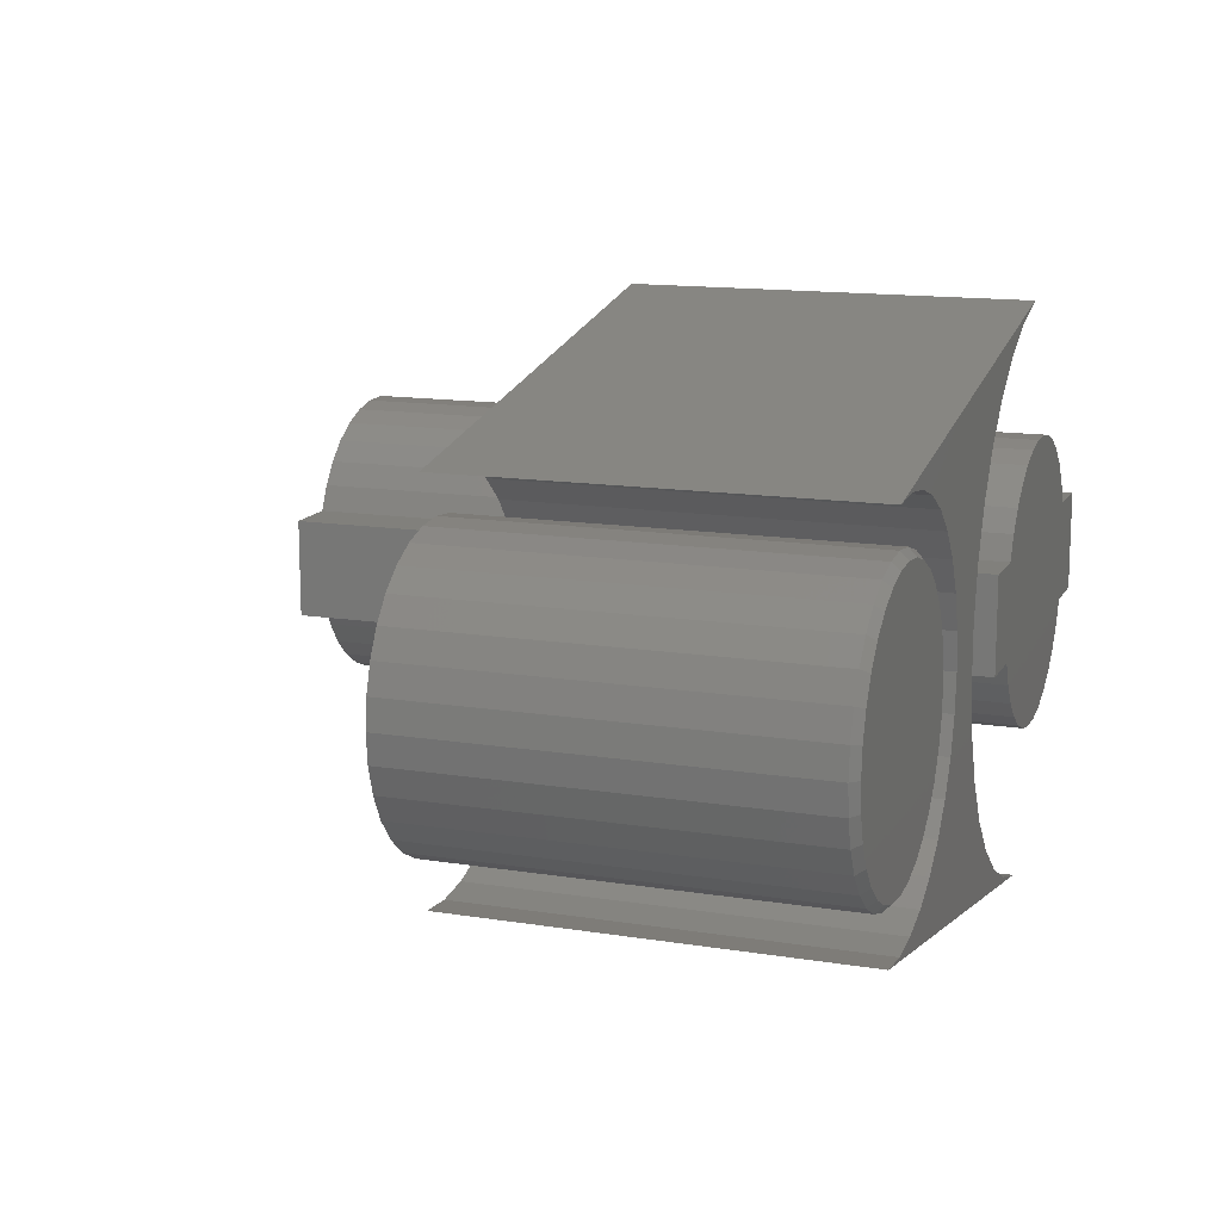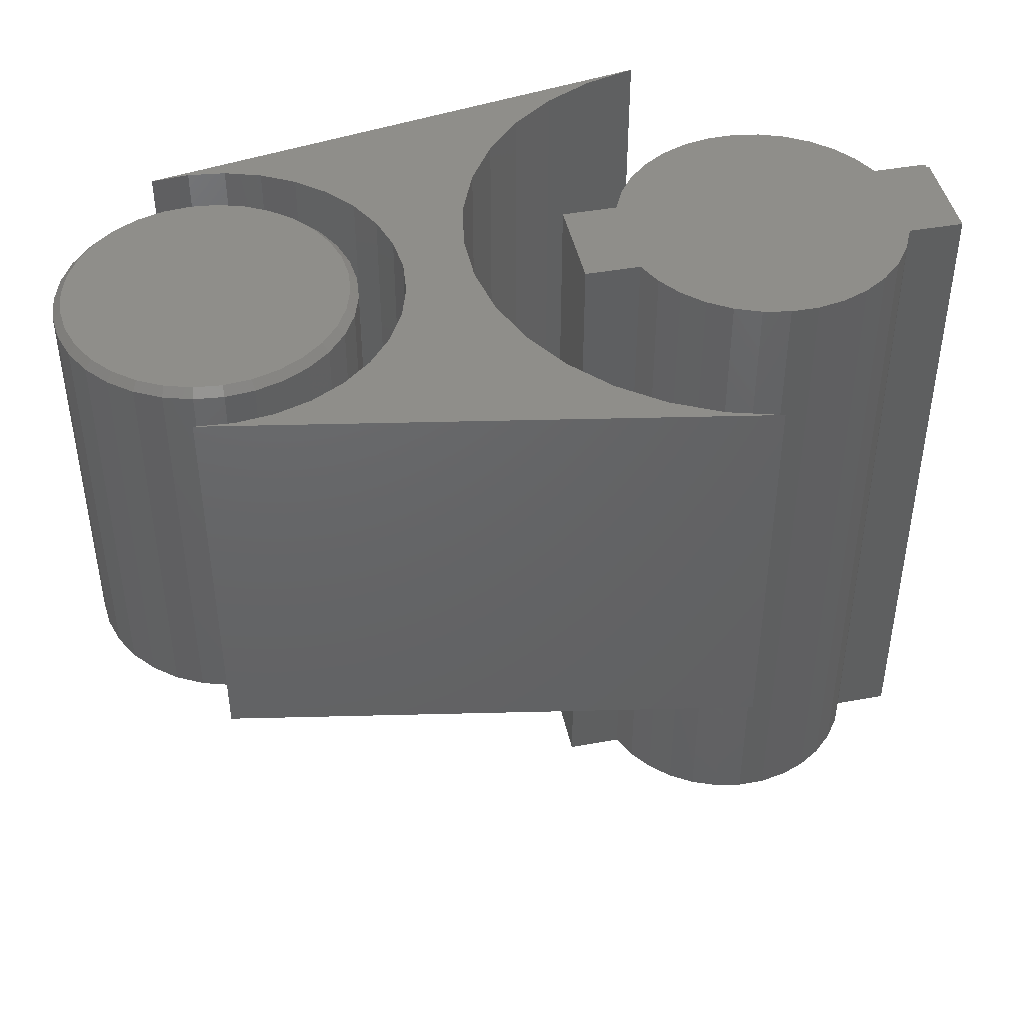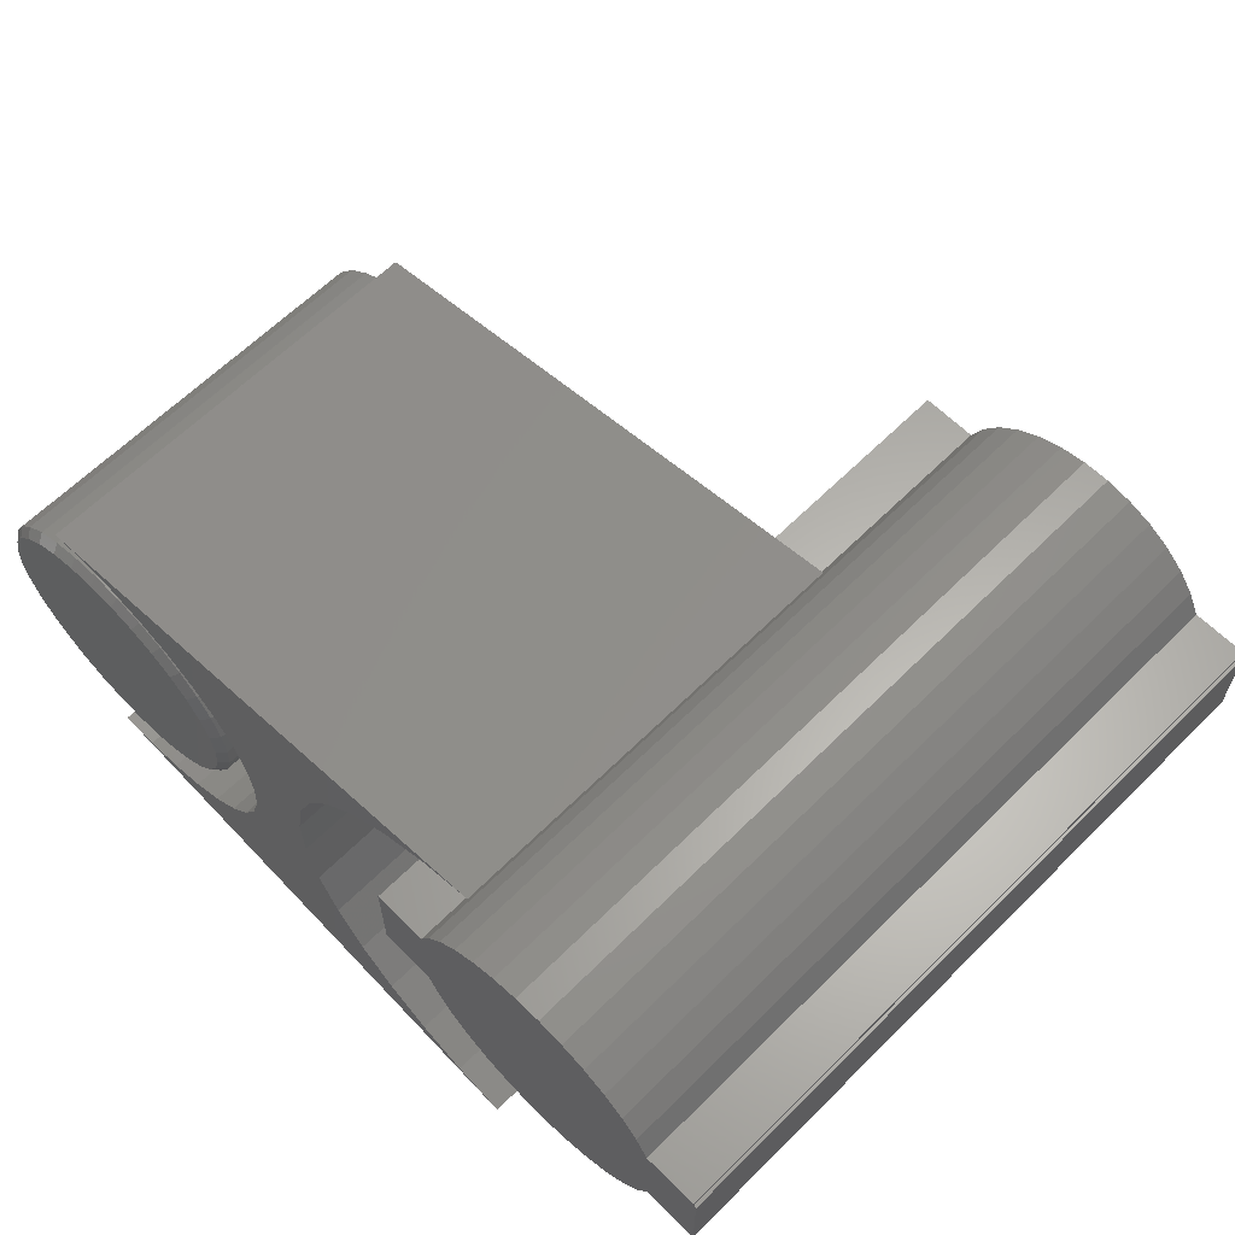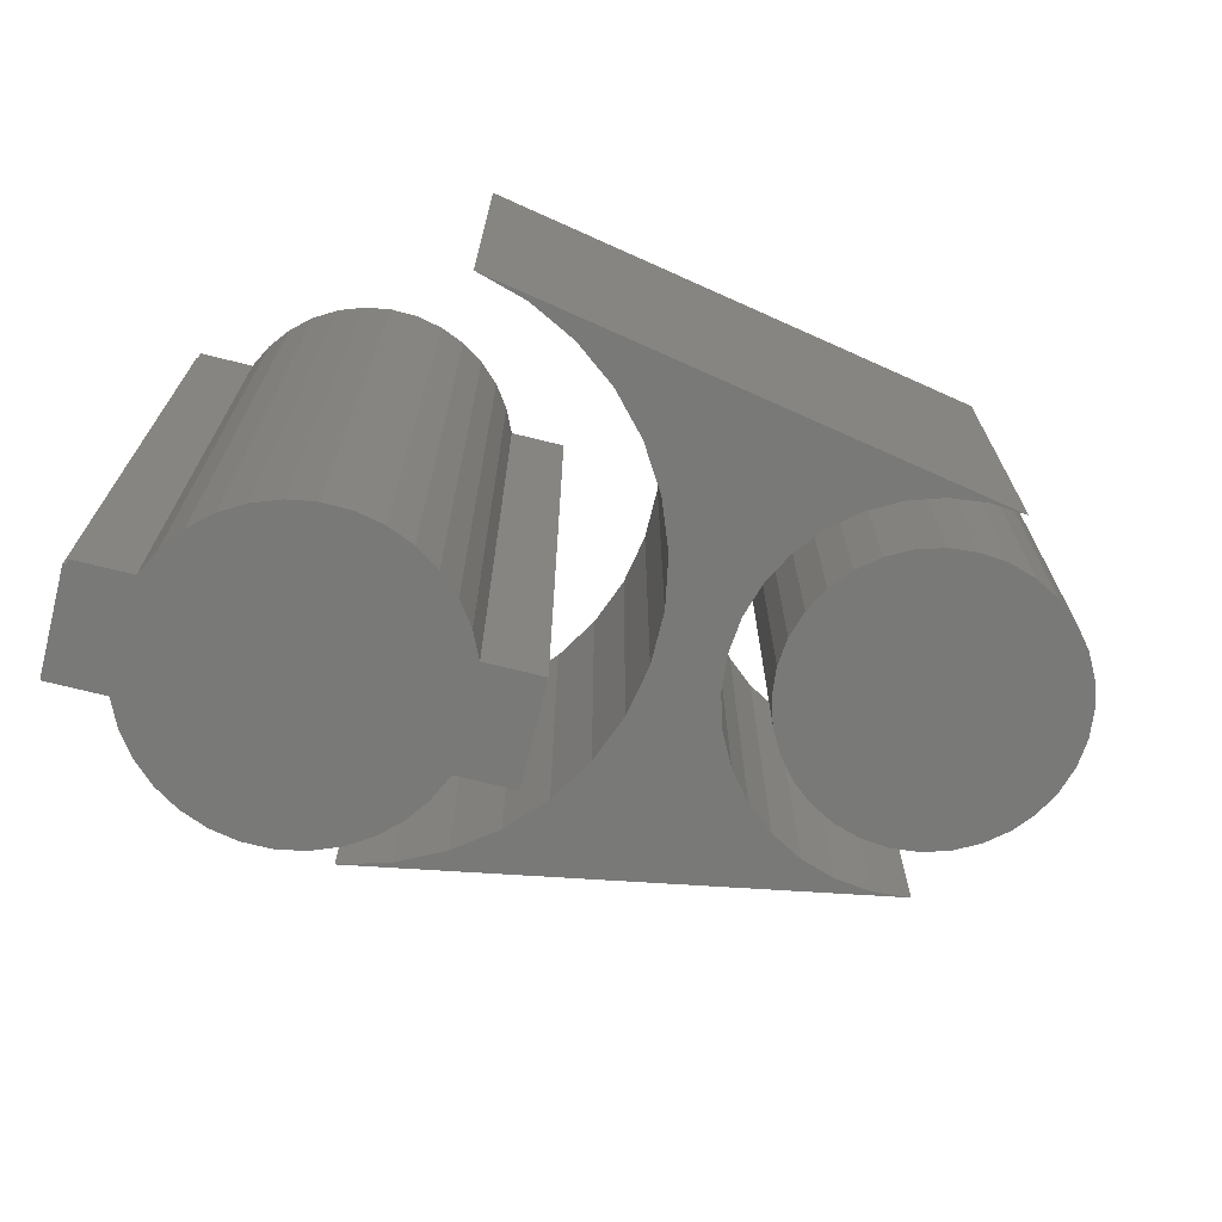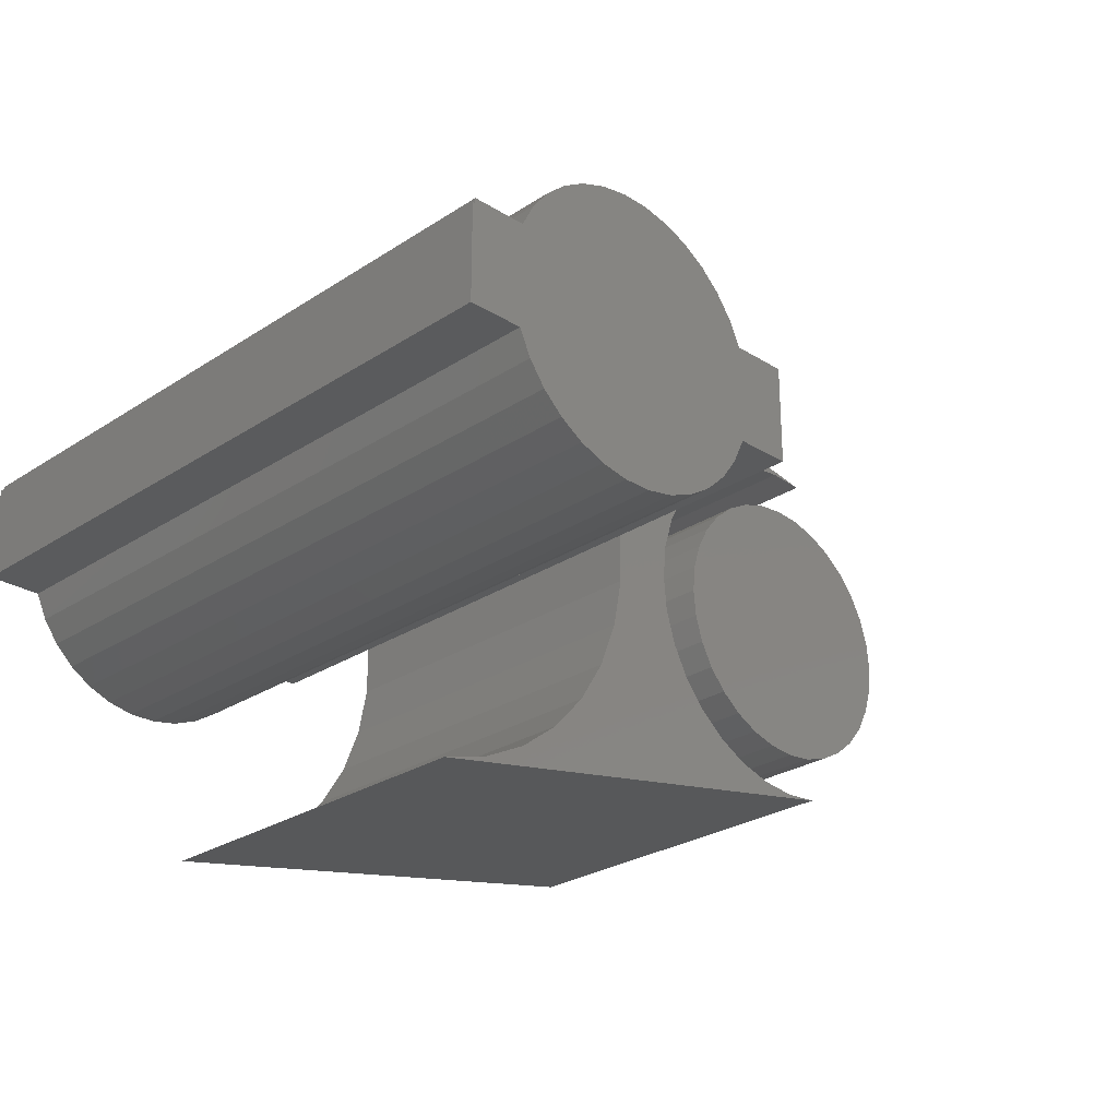
<metadata>
{"format":"stl","ext":"stl","renderer":"f3d","projection":"perspective","resolution":1024,"background":"white","views":[{"elev":13.8,"azim":109.7,"up":"+Z"},{"elev":44.3,"azim":168.0,"up":"+Y"},{"elev":63.2,"azim":-135.0,"up":"+Z"},{"elev":-71.8,"azim":-13.9,"up":"+Y"},{"elev":-26.4,"azim":-44.3,"up":"+Z"}]}
</metadata>
<code>
# stl→obj: 234 verts, 456 faces
v -0.1953 5.638e-18 0.05469
v -0.1407 8.672e-18 0.05469
v -0.1953 5.638e-18 0.04934
v -0.0417 1.417e-17 0.1422
v -0.01473 1.566e-17 0.1467
v 0.01261 1.718e-17 0.1461
v 0.03939 1.867e-17 0.1406
v -0.06737 1.274e-17 0.1327
v 0.06467 2.007e-17 0.1302
v 0.03728 1.855e-17 -0.1412
v -0.04509 1.398e-17 -0.1412
v 0.06311 1.998e-17 -0.131
v -0.0178 1.549e-17 -0.1464
v 0.009987 1.703e-17 -0.1464
v 0.1904 2.705e-17 0.04934
v 0.1904 2.705e-17 -0.04934
v 0.1349 2.397e-17 -0.04934
v -0.1427 8.559e-18 -0.04934
v -0.1982 5.478e-18 -0.04934
v -0.1982 5.478e-18 0.04934
v 0.1349 2.397e-17 0.04934
v -0.1281 9.367e-18 0.079
v 0.1233 2.332e-17 0.07413
v -0.1113 1.03e-17 0.1006
v 0.1074 2.244e-17 0.09635
v -0.09085 1.144e-17 0.1187
v 0.08759 2.134e-17 0.1152
v -0.07092 1.254e-17 -0.131
v -0.09437 1.124e-17 -0.1161
v 0.08655 2.128e-17 -0.1161
v -0.1146 1.012e-17 -0.09701
v 0.1068 2.241e-17 -0.09701
v -0.1309 9.214e-18 -0.0745
v 0.1231 2.331e-17 -0.0745
v -0.1953 -0.7188 0.05469
v -0.1953 -0.7188 0.04934
v -0.1407 -0.7188 0.05469
v 0.01261 -0.7188 0.1461
v -0.01473 -0.7188 0.1467
v -0.0417 -0.7188 0.1422
v 0.03939 -0.7188 0.1406
v -0.06737 -0.7188 0.1327
v 0.06311 -0.7188 -0.131
v -0.04509 -0.7188 -0.1412
v 0.03728 -0.7188 -0.1412
v -0.0178 -0.7188 -0.1464
v 0.009987 -0.7188 -0.1464
v 0.1349 -0.7188 0.04934
v 0.1233 -0.7188 0.07413
v -0.1281 -0.7188 0.079
v 0.1904 -0.7188 0.04934
v -0.1982 -0.7188 -0.04934
v -0.1427 -0.7188 -0.04934
v 0.1349 -0.7188 -0.04934
v 0.1904 -0.7188 -0.04934
v -0.1982 -0.7188 0.04934
v -0.1113 -0.7188 0.1006
v 0.1074 -0.7188 0.09635
v -0.09085 -0.7188 0.1187
v 0.08759 -0.7188 0.1152
v 0.06467 -0.7188 0.1302
v 0.1231 -0.7188 -0.0745
v -0.1309 -0.7188 -0.0745
v 0.1068 -0.7188 -0.09701
v -0.1146 -0.7188 -0.09701
v 0.08655 -0.7188 -0.1161
v -0.09437 -0.7188 -0.1161
v -0.07092 -0.7188 -0.131
v 0.5567 1.096e-17 0.1402
v 0.5841 1.247e-17 0.1375
v 0.5294 9.438e-18 0.1375
v 0.5031 7.978e-18 0.1295
v 0.6104 1.393e-17 0.1295
v 0.5841 1.247e-17 -0.1375
v 0.5294 9.438e-18 -0.1375
v 0.6104 1.393e-17 -0.1295
v 0.5567 1.096e-17 -0.1402
v 0.5031 7.978e-18 -0.1295
v 0.4788 6.632e-18 -0.1166
v 0.6346 1.528e-17 -0.1166
v 0.4576 5.452e-18 -0.09915
v 0.6559 1.646e-17 -0.09915
v 0.4402 4.484e-18 -0.0779
v 0.6733 1.743e-17 -0.0779
v 0.4272 3.765e-18 -0.05366
v 0.6863 1.815e-17 -0.05366
v 0.4192 3.322e-18 -0.02735
v 0.6943 1.859e-17 -0.02735
v 0.4165 3.173e-18 -2.24e-16
v 0.697 1.874e-17 -4.359e-17
v 0.4192 3.322e-18 0.02735
v 0.6943 1.859e-17 0.02735
v 0.4272 3.765e-18 0.05366
v 0.6863 1.815e-17 0.05366
v 0.4402 4.484e-18 0.0779
v 0.6733 1.743e-17 0.0779
v 0.4576 5.452e-18 0.09915
v 0.6559 1.646e-17 0.09915
v 0.4788 6.632e-18 0.1166
v 0.6346 1.528e-17 0.1166
v 0.7048 -0.007812 -3.566e-16
v 0.7048 -0.4062 -5.74e-17
v 0.7019 -0.007812 -0.02888
v 0.7019 -0.4062 -0.02888
v 0.6935 -0.007812 -0.05665
v 0.6935 -0.4062 -0.05665
v 0.6798 -0.007812 -0.08224
v 0.6798 -0.4062 -0.08224
v 0.6614 -0.007812 -0.1047
v 0.6614 -0.4062 -0.1047
v 0.639 -0.007812 -0.1231
v 0.639 -0.4062 -0.1231
v 0.6134 -0.007812 -0.1368
v 0.6134 -0.4062 -0.1368
v 0.5856 -0.007812 -0.1452
v 0.5856 -0.4062 -0.1452
v 0.5567 -0.007812 -0.148
v 0.5567 -0.4062 -0.148
v 0.5279 -0.007812 -0.1452
v 0.5279 -0.4062 -0.1452
v 0.5001 -0.007812 -0.1368
v 0.5001 -0.4062 -0.1368
v 0.4745 -0.007812 -0.1231
v 0.4745 -0.4062 -0.1231
v 0.4521 -0.007812 -0.1047
v 0.4521 -0.4062 -0.1047
v 0.4337 -0.007812 -0.08224
v 0.4337 -0.4062 -0.08224
v 0.42 -0.007812 -0.05665
v 0.42 -0.4062 -0.05665
v 0.4116 -0.007812 -0.02888
v 0.4116 -0.4062 -0.02888
v 0.4087 -0.007812 -2.116e-16
v 0.4087 -0.4062 -2.116e-16
v 0.4116 -0.007812 0.02888
v 0.4116 -0.4062 0.02888
v 0.42 -0.007812 0.05665
v 0.42 -0.4062 0.05665
v 0.4337 -0.007812 0.08224
v 0.4337 -0.4062 0.08224
v 0.4521 -0.007812 0.1047
v 0.4521 -0.4062 0.1047
v 0.4745 -0.007812 0.1231
v 0.4745 -0.4062 0.1231
v 0.5001 -0.007812 0.1368
v 0.5001 -0.4062 0.1368
v 0.5279 -0.007812 0.1452
v 0.5279 -0.4062 0.1452
v 0.5567 -0.007812 0.148
v 0.5567 -0.4062 0.148
v 0.5856 -0.007812 0.1452
v 0.5856 -0.4062 0.1452
v 0.6134 -0.007812 0.1368
v 0.6134 -0.4062 0.1368
v 0.639 -0.007812 0.1231
v 0.639 -0.4062 0.1231
v 0.6614 -0.007812 0.1047
v 0.6614 -0.4062 0.1047
v 0.6798 -0.007812 0.08224
v 0.6798 -0.4062 0.08224
v 0.6935 -0.007812 0.05665
v 0.6935 -0.4062 0.05665
v 0.7019 -0.007812 0.02888
v 0.7019 -0.4062 0.02888
v 0.5902 -0.4062 -0.1917
v 0.1112 -0.4062 -0.2733
v 0.05933 -0.4062 -0.2882
v 0.5527 -0.4062 -0.1945
v 0.05933 -0.4062 0.2882
v 0.5527 -0.4062 0.1945
v 0.5902 -0.4062 0.1917
v 0.1112 -0.4062 0.2733
v 0.1595 -0.4062 -0.2491
v 0.1595 -0.4062 0.2491
v 0.2026 -0.4062 0.2164
v 0.2389 -0.4062 0.1765
v 0.4796 -0.4062 0.1785
v 0.5154 -0.4062 0.1901
v 0.2026 -0.4062 -0.2164
v 0.5154 -0.4062 -0.1901
v 0.4796 -0.4062 -0.1785
v 0.2389 -0.4062 -0.1765
v 0.4467 -0.4062 0.1603
v 0.2673 -0.4062 0.1305
v 0.4179 -0.4062 0.1361
v 0.3943 -0.4062 0.1068
v 0.2868 -0.4062 0.08011
v 0.3768 -0.4062 0.07347
v 0.366 -0.4062 0.03744
v 0.2967 -0.4062 0.02701
v 0.3624 -0.4062 2.779e-18
v 0.2967 -0.4062 -0.02701
v 0.366 -0.4062 -0.03744
v 0.3768 -0.4062 -0.07347
v 0.2868 -0.4062 -0.08011
v 0.3943 -0.4062 -0.1068
v 0.2673 -0.4062 -0.1305
v 0.4179 -0.4062 -0.1361
v 0.4467 -0.4062 -0.1603
v 0.05933 -1.258e-17 -0.2882
v 0.1112 -8.506e-18 -0.2733
v 0.5902 3.885e-17 -0.1917
v 0.5527 4.445e-17 -0.1945
v 0.5902 6.823e-17 0.1917
v 0.5527 6.604e-17 0.1945
v 0.05933 3.234e-17 0.2882
v 0.1112 2.183e-17 0.2733
v 0.1595 -4.147e-18 -0.2491
v 0.1595 2.351e-17 0.2491
v 0.2026 2.438e-17 0.2164
v 0.5154 6.346e-17 0.1901
v 0.4796 6.059e-17 0.1785
v 0.2389 2.443e-17 0.1765
v 0.2026 3.534e-19 -0.2164
v 0.2389 4.841e-18 -0.1765
v 0.4796 4.077e-17 -0.1785
v 0.5154 4.236e-17 -0.1901
v 0.4179 5.438e-17 0.1361
v 0.2673 2.365e-17 0.1305
v 0.4467 5.752e-17 0.1603
v 0.3768 4.834e-17 0.07347
v 0.2868 2.207e-17 0.08011
v 0.3943 5.128e-17 0.1068
v 0.366 4.151e-17 -0.03744
v 0.2967 1.674e-17 -0.02701
v 0.3624 4.336e-17 -1.977e-17
v 0.2967 1.974e-17 0.02701
v 0.366 4.567e-17 0.03744
v 0.4179 3.927e-17 -0.1361
v 0.2673 9.165e-18 -0.1305
v 0.3943 3.943e-17 -0.1068
v 0.2868 1.318e-17 -0.08011
v 0.3768 4.018e-17 -0.07347
v 0.4467 3.973e-17 -0.1603
f 1 2 3
f 4 5 6
f 7 4 6
f 8 4 7
f 9 8 7
f 10 11 12
f 13 11 10
f 14 13 10
f 15 16 17
f 15 17 18
f 15 18 19
f 19 20 3
f 19 3 21
f 19 21 15
f 3 2 21
f 21 2 22
f 21 22 23
f 23 22 24
f 23 24 25
f 25 24 26
f 25 26 27
f 27 26 8
f 27 8 9
f 11 28 12
f 12 28 29
f 12 29 30
f 30 29 31
f 30 31 32
f 32 31 33
f 32 33 34
f 34 33 18
f 34 18 17
f 1 3 35
f 35 3 36
f 2 1 37
f 37 1 35
f 38 39 40
f 38 40 41
f 41 40 42
f 43 44 45
f 45 44 46
f 45 46 47
f 37 35 36
f 37 36 48
f 37 48 49
f 37 49 50
f 51 52 53
f 51 53 54
f 51 54 55
f 52 51 48
f 52 48 36
f 52 36 56
f 50 49 57
f 57 49 58
f 57 58 59
f 59 58 60
f 59 60 42
f 42 60 61
f 42 61 41
f 54 53 62
f 62 53 63
f 62 63 64
f 64 63 65
f 64 65 66
f 66 65 67
f 66 67 43
f 43 67 68
f 43 68 44
f 2 37 22
f 22 37 50
f 22 50 24
f 24 50 57
f 24 57 26
f 26 57 59
f 26 59 8
f 8 59 42
f 8 42 4
f 4 42 40
f 4 40 5
f 5 40 39
f 5 39 6
f 6 39 38
f 6 38 7
f 7 38 41
f 7 41 9
f 9 41 61
f 9 61 27
f 27 61 60
f 27 60 25
f 25 60 58
f 25 58 23
f 23 58 49
f 23 49 21
f 21 49 48
f 3 20 36
f 36 20 56
f 19 18 52
f 52 18 53
f 17 54 34
f 34 54 62
f 34 62 32
f 32 62 64
f 32 64 30
f 30 64 66
f 30 66 12
f 12 66 43
f 12 43 10
f 10 43 45
f 10 45 14
f 14 45 47
f 14 47 13
f 13 47 46
f 13 46 11
f 11 46 44
f 11 44 28
f 28 44 68
f 28 68 29
f 29 68 67
f 29 67 31
f 31 67 65
f 31 65 33
f 33 65 63
f 33 63 18
f 18 63 53
f 17 16 54
f 54 16 55
f 16 15 55
f 55 15 51
f 15 21 51
f 51 21 48
f 20 19 56
f 56 19 52
f 69 70 71
f 72 71 70
f 73 72 70
f 74 75 76
f 77 75 74
f 75 78 76
f 76 78 79
f 76 79 80
f 80 79 81
f 80 81 82
f 82 81 83
f 82 83 84
f 84 83 85
f 84 85 86
f 86 85 87
f 86 87 88
f 88 87 89
f 88 89 90
f 90 89 91
f 90 91 92
f 92 91 93
f 92 93 94
f 94 93 95
f 94 95 96
f 96 95 97
f 96 97 98
f 98 97 99
f 98 99 100
f 100 99 72
f 100 72 73
f 101 102 103
f 103 102 104
f 103 104 105
f 105 104 106
f 105 106 107
f 107 106 108
f 107 108 109
f 109 108 110
f 109 110 111
f 111 110 112
f 111 112 113
f 113 112 114
f 113 114 115
f 115 114 116
f 115 116 117
f 117 116 118
f 117 118 119
f 119 118 120
f 119 120 121
f 121 120 122
f 121 122 123
f 123 122 124
f 123 124 125
f 125 124 126
f 125 126 127
f 127 126 128
f 127 128 129
f 129 128 130
f 129 130 131
f 131 130 132
f 131 132 133
f 133 132 134
f 133 134 135
f 135 134 136
f 135 136 137
f 137 136 138
f 137 138 139
f 139 138 140
f 139 140 141
f 141 140 142
f 141 142 143
f 143 142 144
f 143 144 145
f 145 144 146
f 145 146 147
f 147 146 148
f 147 148 149
f 149 148 150
f 149 150 151
f 151 150 152
f 151 152 153
f 153 152 154
f 153 154 155
f 155 154 156
f 155 156 157
f 157 156 158
f 157 158 159
f 159 158 160
f 159 160 161
f 161 160 162
f 161 162 163
f 163 162 164
f 163 164 101
f 101 164 102
f 90 163 101
f 90 92 163
f 133 91 89
f 133 135 91
f 94 161 163
f 94 163 92
f 96 157 159
f 159 161 96
f 96 161 94
f 73 153 155
f 73 155 100
f 155 98 100
f 70 149 151
f 151 153 70
f 70 153 73
f 72 145 147
f 72 147 71
f 147 69 71
f 99 141 143
f 143 145 99
f 99 145 72
f 93 137 139
f 93 139 95
f 139 97 95
f 135 137 91
f 91 137 93
f 157 96 98
f 98 155 157
f 149 70 69
f 69 147 149
f 141 99 97
f 97 139 141
f 89 131 133
f 89 87 131
f 101 88 90
f 101 103 88
f 85 129 131
f 85 131 87
f 83 125 127
f 127 129 83
f 83 129 85
f 78 121 123
f 78 123 79
f 123 81 79
f 75 117 119
f 119 121 75
f 75 121 78
f 76 113 115
f 76 115 74
f 115 77 74
f 80 109 111
f 111 113 80
f 80 113 76
f 86 105 107
f 86 107 84
f 107 82 84
f 103 105 88
f 88 105 86
f 125 83 81
f 81 123 125
f 117 75 77
f 77 115 117
f 109 80 82
f 82 107 109
f 148 152 150
f 152 148 146
f 152 146 154
f 114 120 116
f 116 120 118
f 154 146 156
f 156 146 144
f 156 144 158
f 158 144 142
f 158 142 160
f 160 142 140
f 160 140 162
f 162 140 138
f 162 138 164
f 164 138 136
f 164 136 102
f 102 136 134
f 102 134 104
f 104 134 132
f 104 132 106
f 106 132 130
f 106 130 108
f 108 130 128
f 108 128 110
f 110 128 126
f 110 126 112
f 112 126 124
f 112 124 114
f 114 124 122
f 114 122 120
f 165 166 167
f 165 168 166
f 169 170 171
f 169 172 170
f 166 168 173
f 170 172 174
f 175 176 177
f 175 177 178
f 175 178 170
f 175 170 174
f 179 173 168
f 179 168 180
f 179 180 181
f 179 181 182
f 177 176 183
f 183 176 184
f 183 184 185
f 185 184 186
f 186 184 187
f 186 187 188
f 188 187 189
f 189 187 190
f 189 190 191
f 191 190 192
f 191 192 193
f 193 192 194
f 194 192 195
f 194 195 196
f 196 195 197
f 196 197 198
f 198 197 199
f 199 197 182
f 199 182 181
f 200 201 202
f 201 203 202
f 204 205 206
f 205 207 206
f 208 203 201
f 209 207 205
f 210 209 205
f 210 205 211
f 210 211 212
f 210 212 213
f 214 215 216
f 214 216 217
f 214 217 203
f 214 203 208
f 218 219 220
f 220 219 213
f 220 213 212
f 221 222 223
f 223 222 219
f 223 219 218
f 224 225 226
f 226 225 227
f 226 227 228
f 228 227 222
f 228 222 221
f 229 230 231
f 231 230 232
f 231 232 233
f 233 232 225
f 233 225 224
f 216 215 234
f 234 215 230
f 234 230 229
f 171 204 169
f 169 204 206
f 226 193 224
f 224 193 194
f 224 194 233
f 233 194 196
f 233 196 231
f 231 196 198
f 231 198 229
f 229 198 199
f 229 199 234
f 234 199 181
f 234 181 216
f 216 181 180
f 216 180 217
f 217 180 168
f 217 168 203
f 203 168 165
f 203 165 202
f 193 226 191
f 191 226 228
f 191 228 189
f 189 228 221
f 189 221 188
f 188 221 223
f 188 223 186
f 186 223 218
f 186 218 185
f 185 218 220
f 185 220 183
f 183 220 212
f 183 212 177
f 177 212 211
f 177 211 178
f 178 211 205
f 178 205 170
f 170 205 204
f 170 204 171
f 167 200 165
f 165 200 202
f 227 187 222
f 222 187 184
f 222 184 219
f 219 184 176
f 219 176 213
f 213 176 175
f 213 175 210
f 210 175 174
f 210 174 209
f 209 174 172
f 209 172 207
f 207 172 169
f 207 169 206
f 187 227 190
f 190 227 225
f 190 225 192
f 192 225 232
f 192 232 195
f 195 232 230
f 195 230 197
f 197 230 215
f 197 215 182
f 182 215 214
f 182 214 179
f 179 214 208
f 179 208 173
f 173 208 201
f 173 201 166
f 166 201 200
f 166 200 167

</code>
